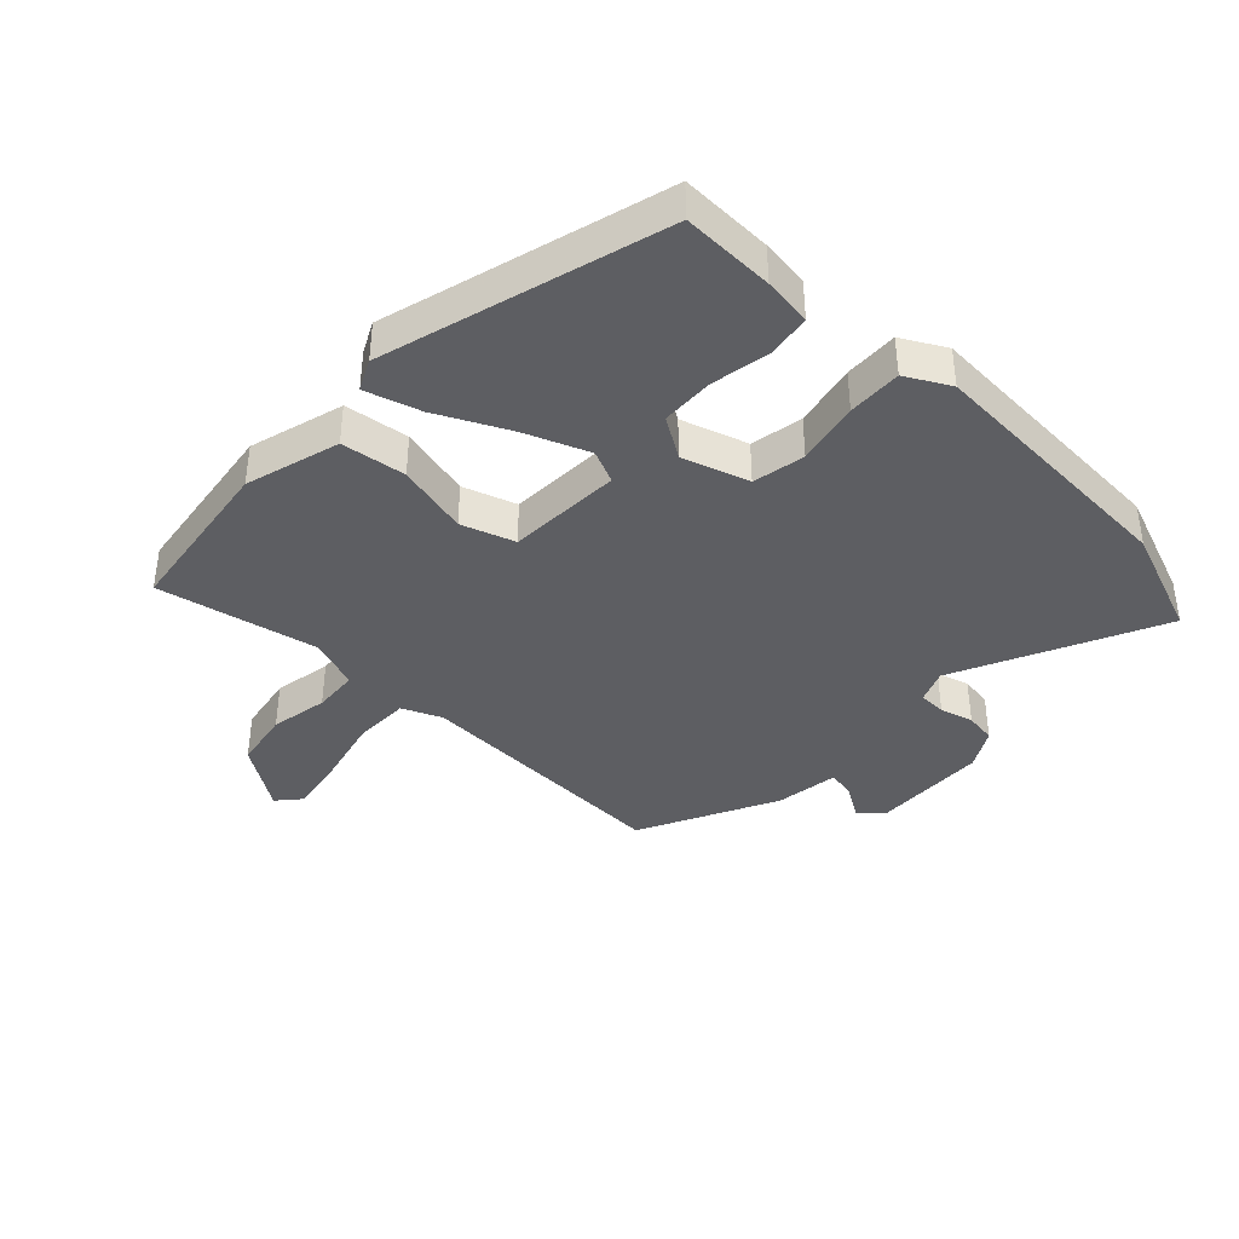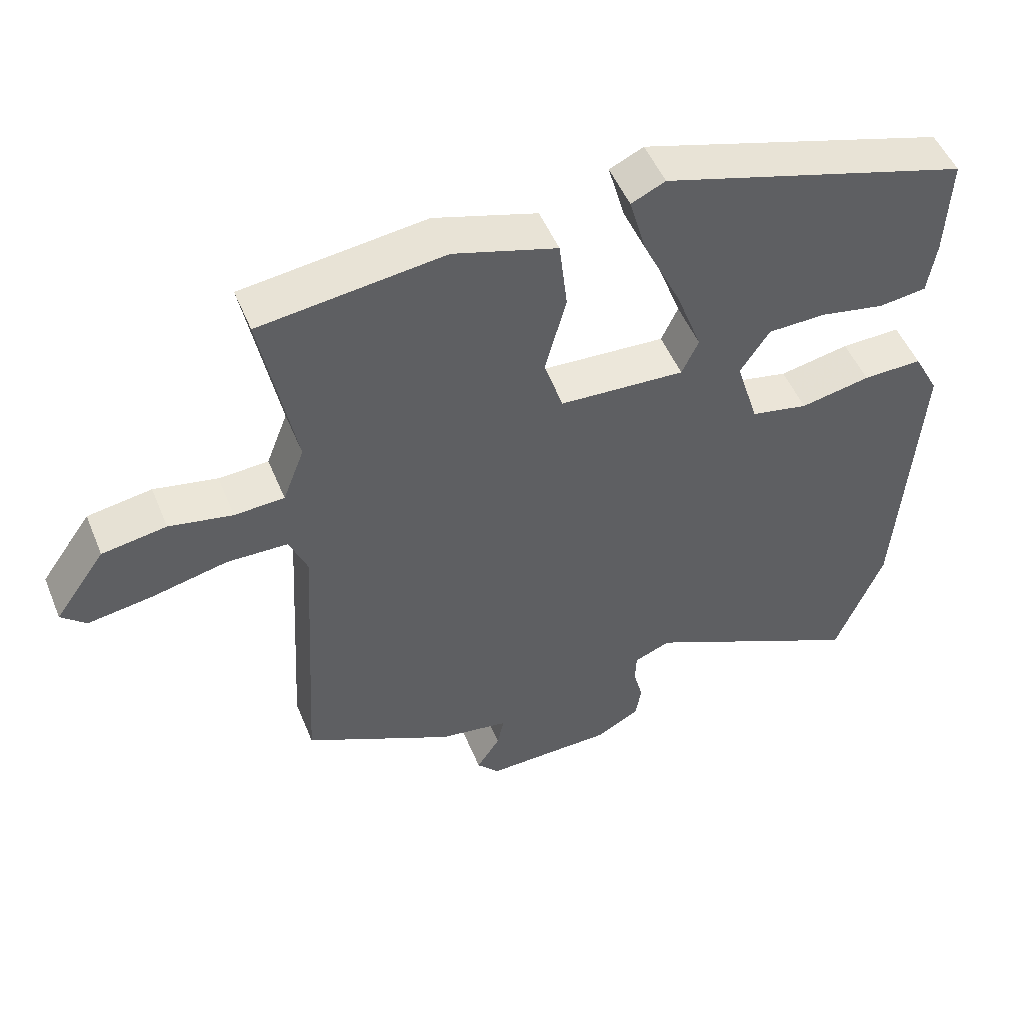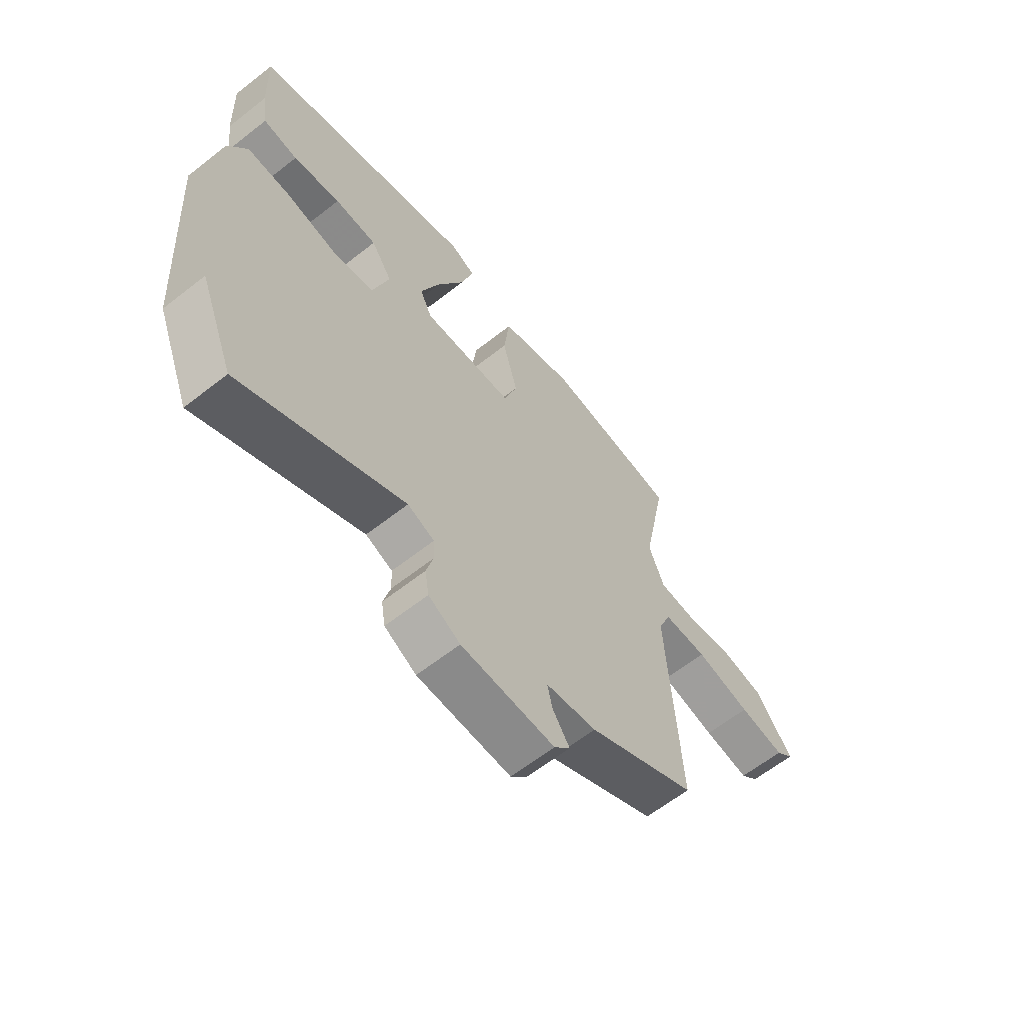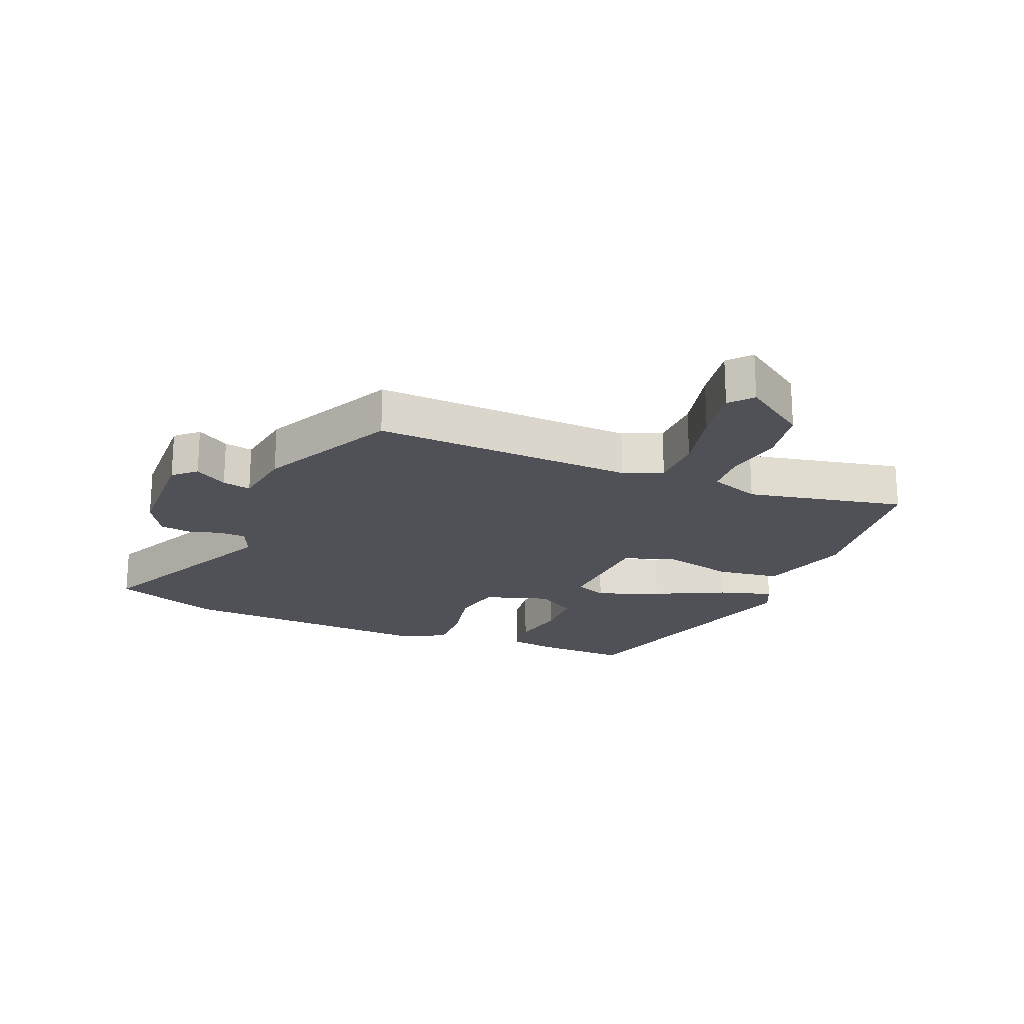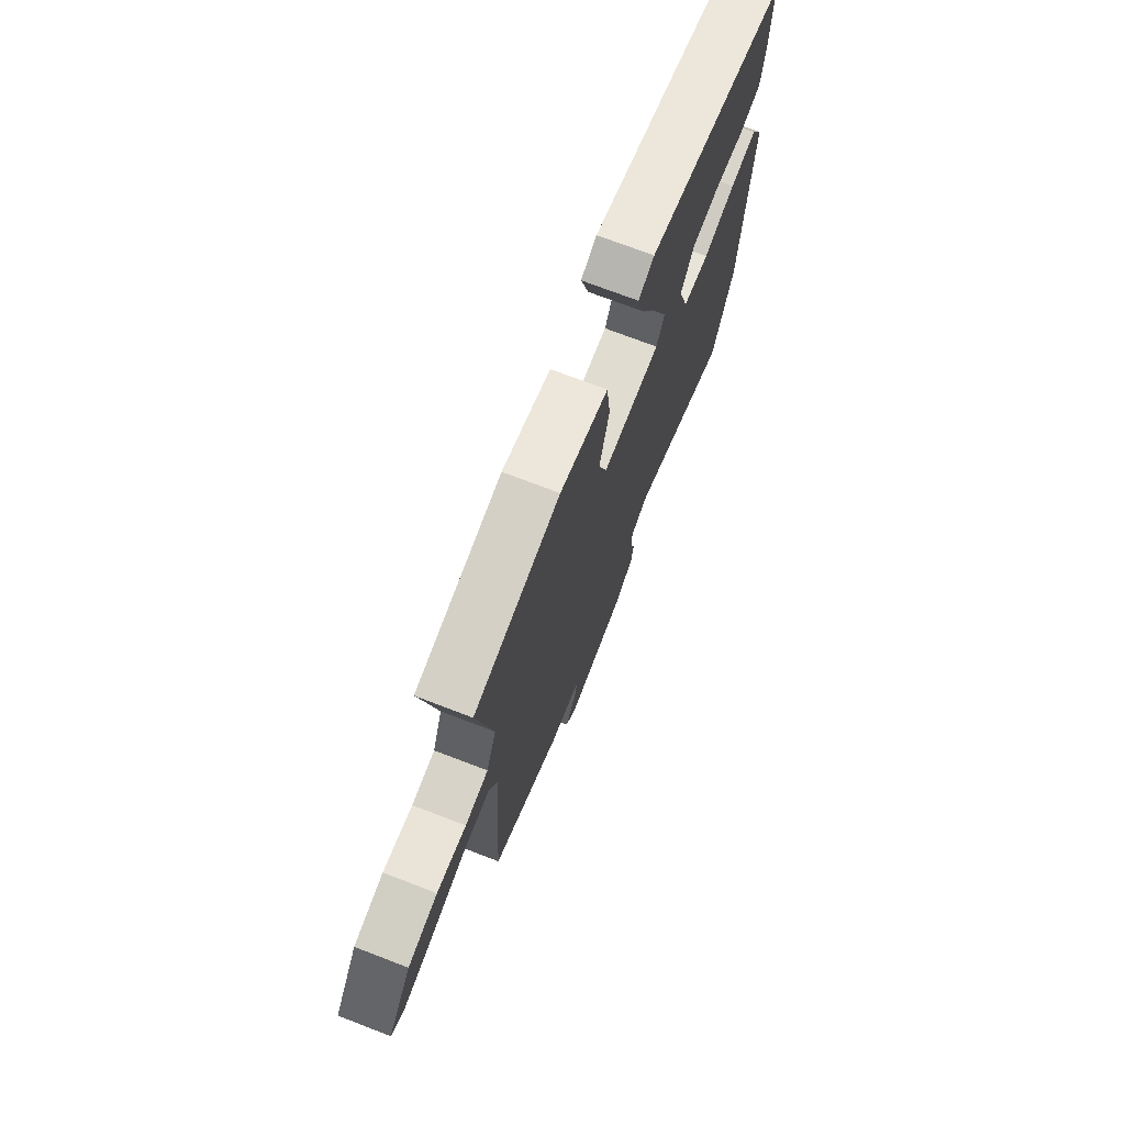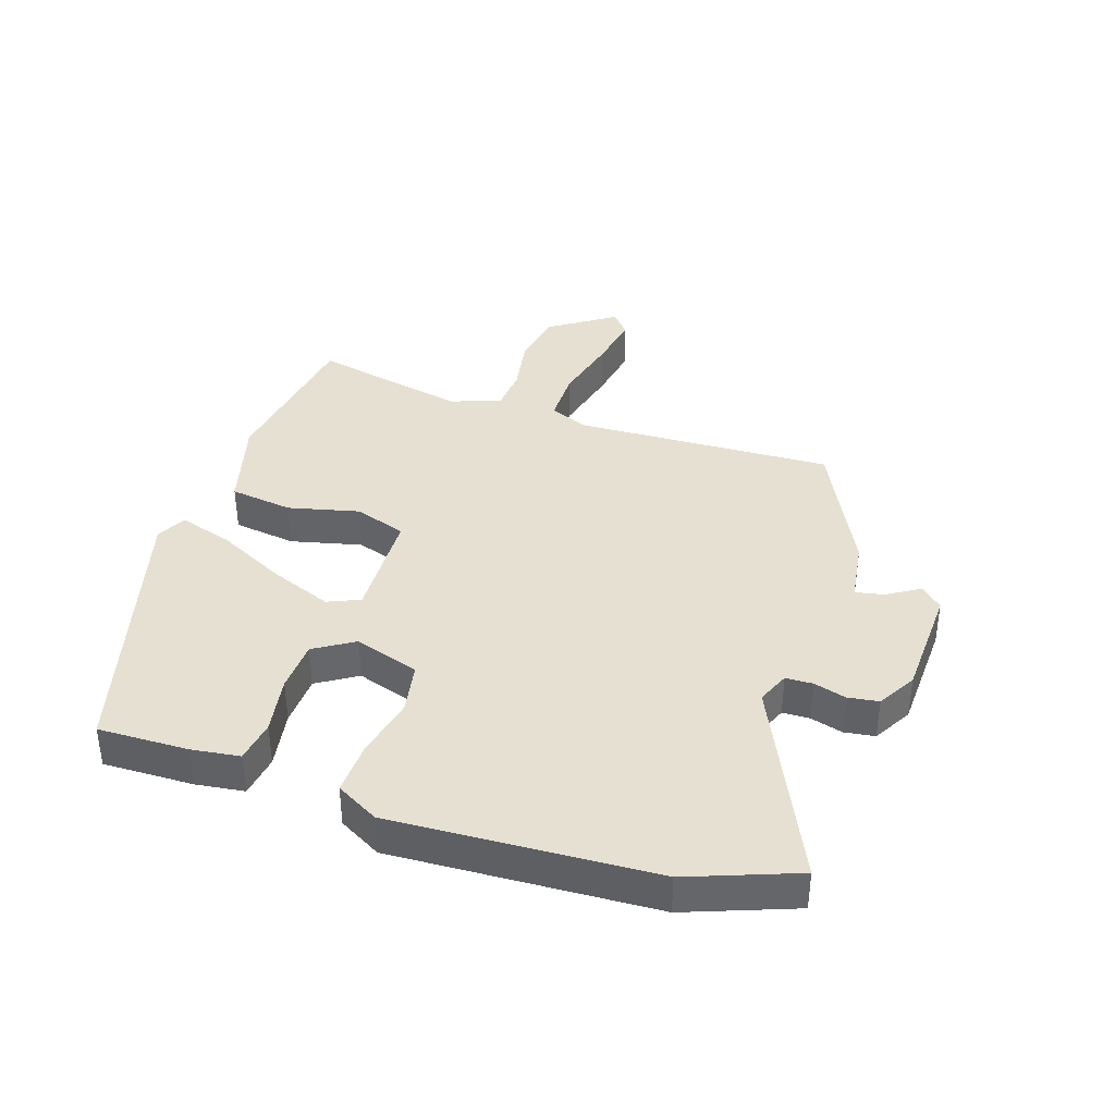
<metadata>
{"format":"obj","ext":"obj","renderer":"f3d","projection":"perspective","resolution":1024,"background":"white","views":[{"elev":-39.1,"azim":47.3,"up":"+Y"},{"elev":50.6,"azim":-22.0,"up":"+Z"},{"elev":-62.7,"azim":128.5,"up":"+Z"},{"elev":-20.5,"azim":-111.7,"up":"+Y"},{"elev":72.8,"azim":-69.0,"up":"+Z"},{"elev":38.3,"azim":109.3,"up":"+Y"}]}
</metadata>
<code>
v 0.511 0.07 -0.472
v 0.442 0.07 -0.646
v 0.121 0.07 -0.49
v 0.068 0.07 -0.511
v 0.066 0.07 -0.555
v 0.08 0.07 -0.608
v 0.072 0.07 -0.658
v 0.009 0.07 -0.693
v -0.177 0.07 -0.697
v -0.209 0.07 -0.661
v -0.175 0.07 -0.609
v -0.165 0.07 -0.563
v -0.266 0.07 -0.547
v -0.483 0.07 -0.436
v -0.459 0.07 -0.014
v -0.485 0.07 0.049
v -0.573 0.07 0.051
v -0.684 0.07 0.026
v -0.776 0.07 0.012
v -0.812 0.07 0.044
v -0.739 0.07 0.147
v -0.646 0.07 0.162
v -0.554 0.07 0.144
v -0.482 0.07 0.148
v -0.451 0.07 0.229
v -0.5 0.07 0.484
v -0.234 0.07 0.517
v -0.084 0.07 0.472
v -0.072 0.07 0.369
v -0.102 0.07 0.254
v -0.075 0.07 0.169
v 0.107 0.07 0.159
v 0.131 0.07 0.211
v 0.093 0.07 0.313
v 0.039 0.07 0.427
v 0.014 0.07 0.515
v 0.063 0.07 0.538
v 0.508 0.07 0.406
v 0.502 0.07 0.259
v 0.49 0.07 0.181
v 0.421 0.07 0.172
v 0.327 0.07 0.19
v 0.243 0.07 0.188
v 0.201 0.07 0.124
v 0.233 0.07 0.018
v 0.316 0.07 0.001
v 0.417 0.07 0.021
v 0.503 0.07 0.023
v 0.54 0.07 -0.047
v 0.511 0 -0.472
v 0.442 0 -0.646
v 0.121 0 -0.49
v 0.068 0 -0.511
v 0.066 0 -0.555
v 0.08 0 -0.608
v 0.072 0 -0.658
v 0.009 0 -0.693
v -0.177 0 -0.697
v -0.209 0 -0.661
v -0.175 0 -0.609
v -0.165 0 -0.563
v -0.266 0 -0.547
v -0.483 0 -0.436
v -0.459 0 -0.014
v -0.485 0 0.049
v -0.573 0 0.051
v -0.684 0 0.026
v -0.776 0 0.012
v -0.812 0 0.044
v -0.739 0 0.147
v -0.646 0 0.162
v -0.554 0 0.144
v -0.482 0 0.148
v -0.451 0 0.229
v -0.5 0 0.484
v -0.234 0 0.517
v -0.084 0 0.472
v -0.072 0 0.369
v -0.102 0 0.254
v -0.075 0 0.169
v 0.107 0 0.159
v 0.131 0 0.211
v 0.093 0 0.313
v 0.039 0 0.427
v 0.014 0 0.515
v 0.063 0 0.538
v 0.508 0 0.406
v 0.502 0 0.259
v 0.49 0 0.181
v 0.421 0 0.172
v 0.327 0 0.19
v 0.243 0 0.188
v 0.201 0 0.124
v 0.233 0 0.018
v 0.316 0 0.001
v 0.417 0 0.021
v 0.503 0 0.023
v 0.54 0 -0.047
f 1 2 3
f 49 1 3
f 48 49 3
f 47 48 3
f 46 47 3
f 45 46 3 4
f 44 45 4
f 40 41 42
f 39 40 42
f 38 39 42
f 37 38 42
f 36 37 42
f 35 36 42
f 34 35 42
f 33 34 42 43
f 32 33 43 44
f 28 29 30
f 27 28 30
f 26 27 30
f 25 26 30
f 24 25 30 31
f 32 44 4
f 31 32 4
f 24 31 4
f 23 24 4
f 21 22 23
f 20 21 23
f 19 20 23
f 18 19 23
f 17 18 23
f 12 13 14 15
f 12 15 16
f 9 10 11
f 8 9 11
f 7 8 11
f 6 7 11
f 5 6 11
f 5 11 12
f 4 5 12 16
f 16 17 23
f 4 16 23
f 52 51 50
f 52 50 98
f 52 98 97
f 52 97 96
f 52 96 95
f 53 52 95 94
f 53 94 93
f 91 90 89
f 91 89 88
f 91 88 87
f 91 87 86
f 91 86 85
f 91 85 84
f 91 84 83
f 92 91 83 82
f 93 92 82 81
f 79 78 77
f 79 77 76
f 79 76 75
f 79 75 74
f 80 79 74 73
f 53 93 81
f 53 81 80
f 53 80 73
f 53 73 72
f 72 71 70
f 72 70 69
f 72 69 68
f 72 68 67
f 72 67 66
f 64 63 62 61
f 65 64 61
f 60 59 58
f 60 58 57
f 60 57 56
f 60 56 55
f 60 55 54
f 61 60 54
f 65 61 54 53
f 72 66 65
f 72 65 53
f 1 50 51 2
f 2 51 52 3
f 3 52 53 4
f 4 53 54 5
f 5 54 55 6
f 6 55 56 7
f 7 56 57 8
f 8 57 58 9
f 9 58 59 10
f 10 59 60 11
f 11 60 61 12
f 12 61 62 13
f 13 62 63 14
f 14 63 64 15
f 15 64 65 16
f 16 65 66 17
f 17 66 67 18
f 18 67 68 19
f 19 68 69 20
f 20 69 70 21
f 21 70 71 22
f 22 71 72 23
f 23 72 73 24
f 24 73 74 25
f 25 74 75 26
f 26 75 76 27
f 27 76 77 28
f 28 77 78 29
f 29 78 79 30
f 30 79 80 31
f 31 80 81 32
f 32 81 82 33
f 33 82 83 34
f 34 83 84 35
f 35 84 85 36
f 36 85 86 37
f 37 86 87 38
f 38 87 88 39
f 39 88 89 40
f 40 89 90 41
f 41 90 91 42
f 42 91 92 43
f 43 92 93 44
f 44 93 94 45
f 45 94 95 46
f 46 95 96 47
f 47 96 97 48
f 48 97 98 49
f 49 98 50 1

</code>
